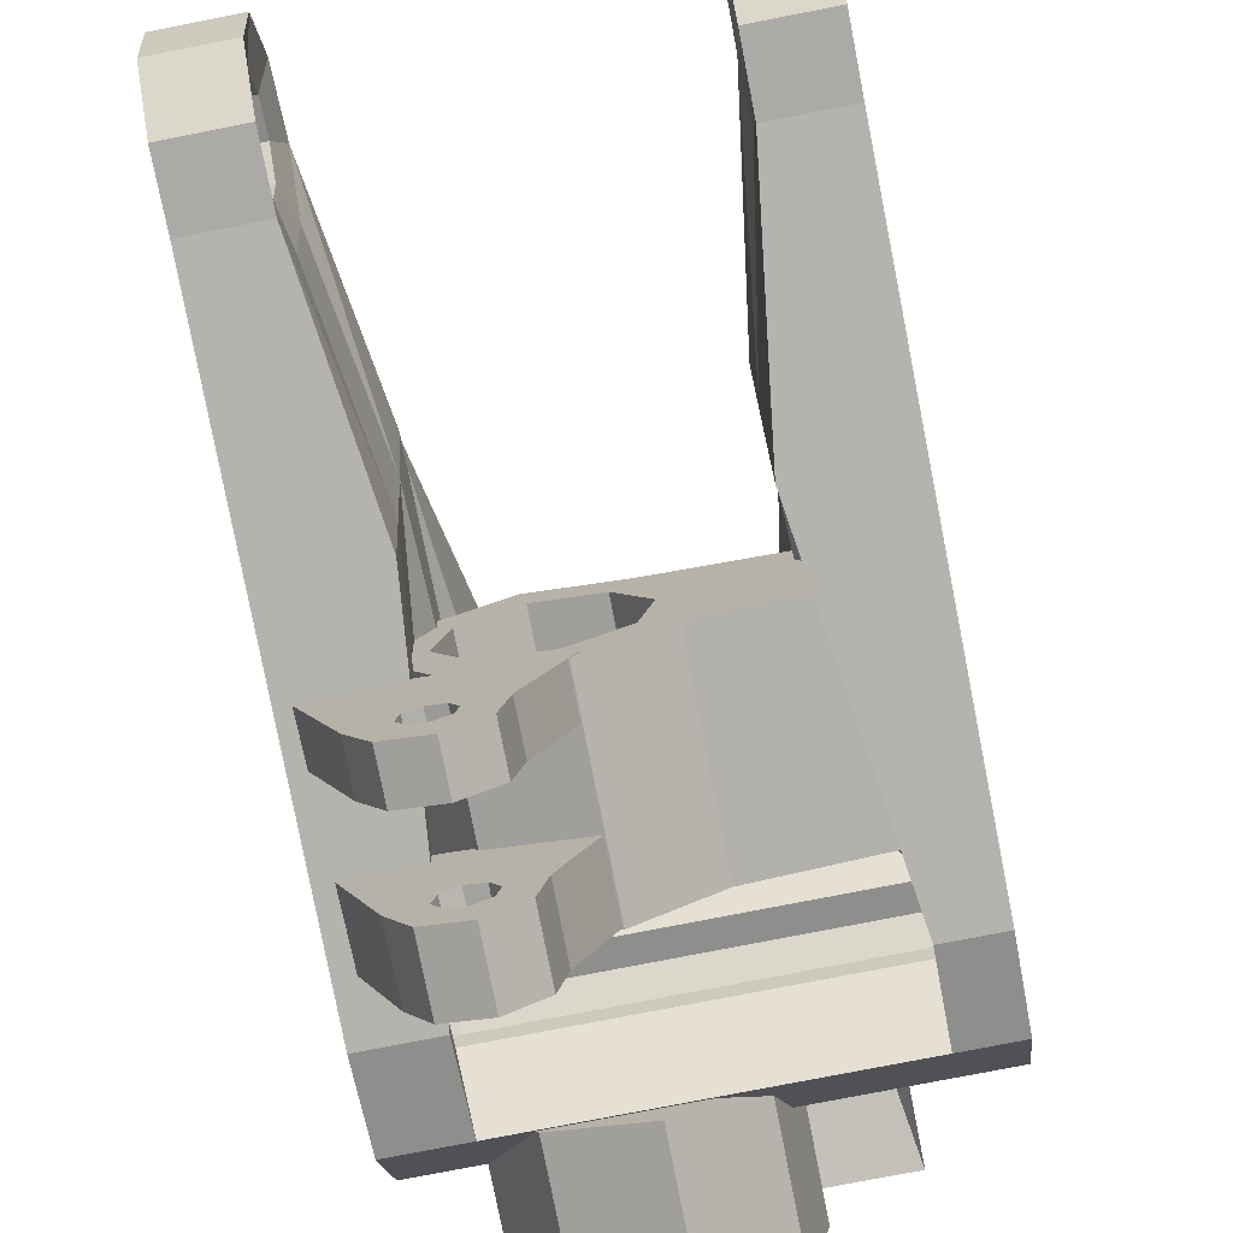
<metadata>
{"format":"obj","ext":"obj","renderer":"f3d","projection":"perspective","resolution":1024,"background":"white","views":[{"elev":-76.9,"azim":11.1,"up":"+Y"}]}
</metadata>
<code>
v 0.03122 0.001762 -0.04102
v 0.04117 0.001762 -0.04102
v 0.04117 -0.001665 -0.02556
v 0.02522 -0.001665 -0.02556
v 0.03122 -0.006745 -0.05437
v 0.04117 -0.006746 -0.05437
v 0.03122 -0.0222 -0.0578
v 0.04117 -0.0222 -0.0578
v 0.03122 -0.03556 -0.04929
v 0.04117 -0.03556 -0.04929
v 0.03122 -0.03898 -0.03384
v 0.04117 -0.03898 -0.03384
v 0.03122 -0.01502 -0.01706
v 0.03274 -0.01752 -0.03124
v 0.03274 -0.01346 -0.03383
v 0.03274 -0.02376 -0.04103
v 0.03274 -0.0248 -0.03634
v 0.03122 -0.03048 -0.02048
v 0.03274 -0.02221 -0.03228
v 0.04117 -0.01502 -0.01706
v 0.03965 -0.01297 -0.03348
v 0.03965 -0.01742 -0.03065
v 0.03965 -0.01183 -0.03862
v 0.03965 -0.01466 -0.04307
v 0.03965 -0.01981 -0.04421
v 0.03965 -0.02425 -0.04138
v 0.03965 -0.02539 -0.03624
v 0.04117 -0.03048 -0.02048
v 0.03965 -0.02256 -0.03179
v 0.03274 -0.0197 -0.04362
v 0.03274 -0.01501 -0.04258
v 0.03274 -0.01242 -0.03852
v 0.02841 -0.006588 0.08388
v 0.04117 -0.006588 0.08388
v 0.04117 -0.01611 0.08995
v 0.02841 -0.01611 0.08995
v 0.02841 -0.004143 0.07286
v 0.04117 -0.004143 0.07286
v 0.02841 -0.03321 0.07798
v 0.04117 -0.03321 0.07798
v 0.04117 -0.03297 0.06658
v 0.02841 -0.03297 0.06658
v 0.02841 -0.02714 0.08751
v 0.04117 -0.02714 0.08751
v 0.02993 -0.01732 0.08312
v 0.02993 -0.01227 0.0799
v 0.02993 -0.01098 0.07406
v 0.02841 -0.01021 0.06333
v 0.02993 -0.01419 0.06901
v 0.02841 -0.02124 0.06089
v 0.02993 -0.02003 0.06772
v 0.02993 -0.02508 0.07093
v 0.02993 -0.02638 0.07678
v 0.02993 -0.02316 0.08182
v 0.03965 -0.01166 0.08033
v 0.03965 -0.01719 0.08385
v 0.03965 -0.01024 0.07393
v 0.04117 -0.01021 0.06333
v 0.03965 -0.01376 0.0684
v 0.04117 -0.02124 0.06089
v 0.03965 -0.02016 0.06699
v 0.03965 -0.02569 0.07051
v 0.03965 -0.02711 0.07691
v 0.03965 -0.02359 0.08243
v 0.04117 -0.000244 0.03399
v 0.02284 -0.000244 0.03399
v 0.04117 -0.01221 0.02997
v 0.04117 -0.02507 0.02712
v 0.04117 -0.03546 0.02491
v 0.02284 -0.03546 0.02491
v 0.02284 -0.02507 0.02712
v 0.02284 -0.01221 0.02997
v 0.003443 -0.001374 -0.07788
v 0.01207 -0.01491 -0.07788
v 0.01207 -0.01491 -0.05723
v 0.003443 -0.001374 -0.05723
v -0.01223 0.002101 -0.07788
v -0.01223 0.002101 -0.05723
v -0.02577 -0.006525 -0.07788
v -0.02577 -0.006525 -0.05723
v -0.02925 -0.0222 -0.07788
v -0.02925 -0.0222 -0.05723
v -0.02062 -0.03574 -0.07788
v -0.02062 -0.03574 -0.05723
v -0.004946 -0.03921 -0.07788
v -0.004946 -0.03921 -0.05723
v 0.008594 -0.03059 -0.07788
v 0.008594 -0.03059 -0.05723
v -0.01223 0.002101 -0.02465
v 0.003443 -0.001374 -0.02465
v 0.003443 -0.001374 0.009511
v -0.01223 0.002101 0.009511
v -0.02577 -0.006525 -0.02465
v -0.02577 -0.006525 0.009511
v -0.02925 -0.0222 -0.02465
v -0.02925 -0.0222 0.009511
v -0.02062 -0.03574 -0.02465
v -0.02062 -0.03574 0.009511
v -0.004946 -0.03921 -0.02465
v -0.004946 -0.03921 0.009511
v 0.008594 -0.03059 -0.02465
v 0.008594 -0.03059 0.009511
v 0.003443 -0.001374 -0.04961
v 0.01207 -0.01491 -0.04961
v -0.01223 0.002101 -0.04961
v -0.02577 -0.006525 -0.04961
v -0.02925 -0.0222 -0.04961
v -0.02062 -0.03574 -0.04961
v -0.004946 -0.03921 -0.04961
v 0.008594 -0.03059 -0.04961
v -0.000279 -0.006689 -0.02465
v 0.005679 -0.01604 -0.02465
v 0.01207 -0.01491 -0.02465
v -0.0111 -0.004289 -0.02465
v -0.02046 -0.01025 -0.02465
v -0.02286 -0.02107 -0.02465
v -0.0169 -0.03043 -0.02465
v -0.006073 -0.03283 -0.02465
v 0.003279 -0.02687 -0.02465
v 0.01207 -0.01491 0.009511
v 0.005679 -0.01604 0.009511
v -0.000279 -0.006689 0.009511
v -0.0111 -0.004289 0.009511
v -0.02046 -0.01025 0.009511
v -0.02286 -0.02107 0.009511
v -0.0169 -0.03043 0.009511
v -0.006073 -0.03283 0.009511
v 0.003279 -0.02687 0.009511
v -0.002247 -0.0095 -0.07788
v 0.002299 -0.01664 -0.07788
v 0.002299 -0.01664 -0.04961
v -0.002247 -0.0095 -0.04961
v -0.01051 -0.007669 -0.07788
v -0.01051 -0.007669 -0.04961
v -0.01765 -0.01222 -0.07788
v -0.01765 -0.01222 -0.04961
v -0.01948 -0.02048 -0.07788
v -0.01948 -0.02048 -0.04961
v -0.01493 -0.02761 -0.07788
v -0.01493 -0.02761 -0.04961
v -0.006669 -0.02944 -0.07788
v -0.006669 -0.02944 -0.04961
v 0.000468 -0.0249 -0.07788
v 0.000468 -0.0249 -0.04961
v -0.02715 -0.06113 -0.02444
v -0.03131 -0.0546 -0.02444
v -0.03131 -0.0546 -0.01253
v -0.02715 -0.06113 -0.01253
v -0.01959 -0.06281 -0.02444
v -0.01959 -0.06281 -0.01253
v -0.01306 -0.05865 -0.02444
v -0.01306 -0.05865 -0.01253
v -0.01139 -0.05109 -0.02444
v -0.01139 -0.05109 -0.01253
v -0.01555 -0.04456 -0.02444
v -0.01909 -0.04962 -0.02444
v -0.01747 -0.05216 -0.02444
v -0.02311 -0.04289 -0.02444
v -0.02203 -0.04897 -0.02444
v -0.02963 -0.04704 -0.02444
v -0.02457 -0.05059 -0.02444
v -0.02522 -0.05353 -0.02444
v -0.02361 -0.05607 -0.02444
v -0.02066 -0.05672 -0.02444
v -0.01812 -0.0551 -0.02444
v -0.01139 -0.05109 0.009647
v -0.01747 -0.05216 0.009647
v -0.01909 -0.04962 0.009647
v -0.01555 -0.04456 0.009647
v -0.02203 -0.04897 0.009647
v -0.02311 -0.04289 0.009647
v -0.02457 -0.05059 0.009647
v -0.02963 -0.04704 0.009647
v -0.02522 -0.05353 0.009647
v -0.03131 -0.0546 0.009647
v -0.02361 -0.05607 0.009647
v -0.02715 -0.06113 0.009647
v -0.02066 -0.05672 0.009647
v -0.01959 -0.06281 0.009647
v -0.01812 -0.0551 0.009647
v -0.01306 -0.05865 0.009647
v -0.02715 -0.06113 0.001447
v -0.03131 -0.0546 0.001446
v -0.01959 -0.06281 0.001447
v -0.01306 -0.05865 0.001447
v -0.01139 -0.05109 0.001446
v -0.01711 -0.0521 -0.01253
v -0.01888 -0.04932 -0.01253
v -0.01555 -0.04456 -0.01253
v -0.0221 -0.0486 -0.01253
v -0.02311 -0.04289 -0.01253
v -0.02488 -0.05038 -0.01253
v -0.02963 -0.04704 -0.01253
v -0.02559 -0.05359 -0.01253
v -0.02382 -0.05638 -0.01253
v -0.0206 -0.05709 -0.01253
v -0.01782 -0.05532 -0.01253
v -0.01555 -0.04456 0.001446
v -0.01888 -0.04932 0.001446
v -0.01711 -0.0521 0.001446
v -0.02311 -0.04289 0.001447
v -0.0221 -0.0486 0.001447
v -0.02963 -0.04704 0.001446
v -0.02488 -0.05038 0.001446
v -0.02559 -0.05359 0.001446
v -0.02382 -0.05638 0.001447
v -0.0206 -0.05709 0.001447
v -0.01782 -0.05532 0.001447
v -0.02844 0.001762 -0.04102
v -0.02244 -0.001665 -0.02556
v -0.0412 -0.001665 -0.02556
v -0.0412 0.001762 -0.04102
v -0.02844 -0.006746 -0.05437
v -0.0412 -0.006746 -0.05437
v -0.02844 -0.0222 -0.0578
v -0.0412 -0.0222 -0.0578
v -0.02844 -0.03556 -0.04929
v -0.0412 -0.03556 -0.04929
v -0.02844 -0.03898 -0.03384
v -0.0412 -0.03898 -0.03384
v -0.02996 -0.01346 -0.03383
v -0.02996 -0.01752 -0.03124
v -0.02844 -0.01502 -0.01706
v -0.02996 -0.0248 -0.03634
v -0.02996 -0.02376 -0.04103
v -0.02844 -0.03048 -0.02048
v -0.02996 -0.02221 -0.03228
v -0.0412 -0.01502 -0.01706
v -0.03968 -0.01742 -0.03065
v -0.03968 -0.01297 -0.03348
v -0.03968 -0.01183 -0.03862
v -0.03968 -0.01466 -0.04307
v -0.03968 -0.01981 -0.04421
v -0.03968 -0.02425 -0.04138
v -0.03968 -0.02539 -0.03624
v -0.03968 -0.02256 -0.03179
v -0.0412 -0.03048 -0.02048
v -0.02996 -0.0197 -0.04362
v -0.02996 -0.01501 -0.04258
v -0.02996 -0.01242 -0.03852
v -0.02844 -0.006588 0.08388
v -0.02844 -0.01611 0.08995
v -0.0412 -0.01611 0.08995
v -0.0412 -0.006588 0.08388
v -0.02844 -0.004143 0.07286
v -0.0412 -0.004143 0.07286
v -0.02844 -0.03321 0.07798
v -0.02844 -0.03297 0.06658
v -0.0412 -0.03297 0.06658
v -0.0412 -0.03321 0.07798
v -0.02844 -0.02714 0.08751
v -0.0412 -0.02714 0.08751
v -0.02996 -0.01227 0.0799
v -0.02996 -0.01732 0.08312
v -0.02996 -0.01098 0.07406
v -0.02844 -0.01021 0.06333
v -0.02996 -0.01419 0.06901
v -0.02844 -0.02124 0.06089
v -0.02996 -0.02003 0.06772
v -0.02996 -0.02508 0.07093
v -0.02996 -0.02638 0.07678
v -0.02996 -0.02316 0.08182
v -0.03968 -0.01719 0.08385
v -0.03968 -0.01166 0.08033
v -0.03968 -0.01024 0.07393
v -0.03968 -0.01376 0.0684
v -0.0412 -0.01021 0.06333
v -0.03968 -0.02016 0.06699
v -0.0412 -0.02124 0.06089
v -0.03968 -0.02569 0.07051
v -0.03968 -0.02711 0.07691
v -0.03968 -0.02359 0.08243
v 0.02194 0.05303 -0.05431
v 0.02194 0.04963 -0.04686
v -0.01909 0.05093 -0.04688
v -0.01909 0.05286 -0.05633
v 0.02194 0.04963 -0.06252
v -0.01954 0.04808 -0.06382
v 0.02278 0.04142 -0.06592
v -0.01992 0.03941 -0.06574
v 0.02371 0.04532 -0.05041
v 0.02593 0.04142 -0.0488
v 0.02593 0.04142 -0.0427
v -0.02308 0.04344 -0.04287
v -0.02308 0.04238 -0.04888
v -0.02086 0.04593 -0.05115
v 0.02283 0.04693 -0.05431
v -0.01954 0.04685 -0.05527
v 0.02371 0.04532 -0.0582
v -0.02086 0.04458 -0.05882
v 0.02593 0.04142 -0.05982
v -0.02308 0.04047 -0.05974
v 0.02593 0.03321 -0.06252
v 0.02593 0.03753 -0.0582
v -0.02308 0.03691 -0.05747
v -0.02308 0.03191 -0.06097
v 0.02593 0.02981 -0.05431
v 0.02593 0.03591 -0.05431
v -0.02308 0.03599 -0.05335
v -0.02308 0.02999 -0.05229
v 0.02593 0.03321 -0.0461
v 0.02593 0.03753 -0.05041
v -0.02308 0.03826 -0.04979
v -0.02308 0.03476 -0.0448
v -0.02287 -0.000244 0.03399
v -0.0412 -0.000244 0.03399
v -0.0412 -0.01221 0.02997
v -0.0412 -0.02507 0.02712
v -0.0412 -0.03546 0.02491
v -0.02287 -0.03546 0.02491
v -0.02287 -0.02507 0.02712
v -0.02287 -0.01221 0.02997
v -0.003759 -0.03637 -0.02444
v -0.01087 -0.03618 -0.02444
v -0.01087 -0.03618 -0.01253
v -0.003759 -0.03637 -0.01253
v -0.02447 -0.03417 -0.02444
v -0.02447 -0.03417 -0.01253
v -0.03653 -0.03421 -0.02444
v -0.03653 -0.03421 -0.01253
v -0.03963 -0.0343 -0.02444
v -0.03963 -0.0343 -0.01253
v -0.01087 -0.03618 0.009647
v -0.003759 -0.03637 0.009647
v -0.02447 -0.03417 0.009647
v -0.03653 -0.03421 0.009647
v -0.03963 -0.0343 0.009647
v -0.003759 -0.03637 0.001446
v -0.01087 -0.03618 0.001446
v -0.02447 -0.03417 0.001447
v -0.03653 -0.03421 0.001446
v -0.03963 -0.0343 0.001446
v 0.03141 -0.01503 -0.02465
v 0.03139 -0.003645 -0.02465
v 0.0314 -0.02821 -0.02465
v 0.03139 -0.003645 0.009511
v 0.0314 -0.02821 0.009511
v 0.03141 -0.01503 0.009511
v 0.02728 -0.001052 0.003791
v 0.0323 -0.001048 0.03487
v -0.02945 -0.001022 0.03487
v -0.02443 -0.001011 0.003256
v -0.01992 -0.000996 -0.07846
v 0.02278 -0.000996 -0.07844
v 0.02593 -0.001045 -0.07848
v -0.02308 -0.001045 -0.07837
v 0.02593 -0.001069 -0.04753
v -0.02308 -0.001069 -0.04732
v 0.02593 -0.001081 -0.03018
v -0.02308 -0.001049 -0.02623
v 0.01552 0.04585 -0.04087
v -0.01275 0.04705 -0.04088
v 0.02652 -0.001051 0.03487
v -0.02376 0.002684 0.03487
v 0.02052 0.008926 -0.02946
v -0.01775 0.01013 -0.02946
v 0.02633 -0.00064 0.03487
v -0.02356 0.00056 0.03487
v -0.01864 0.005605 -0.04938
v 0.02144 0.004901 -0.04933
f 2 1 4
f 4 3 2
f 6 5 1
f 1 2 6
f 8 7 5
f 5 6 8
f 10 9 7
f 7 8 10
f 12 11 9
f 9 10 12
f 13 4 15
f 15 14 13
f 9 11 17
f 17 16 9
f 11 18 19
f 19 17 11
f 18 13 14
f 14 19 18
f 3 20 22
f 22 21 3
f 2 3 21
f 21 23 2
f 6 2 23
f 23 24 6
f 8 6 24
f 24 25 8
f 10 8 25
f 25 26 10
f 12 10 26
f 26 27 12
f 28 12 27
f 27 29 28
f 20 28 29
f 29 22 20
f 16 17 27
f 27 26 16
f 30 16 26
f 26 25 30
f 31 30 25
f 25 24 31
f 32 31 24
f 24 23 32
f 15 32 23
f 23 21 15
f 14 15 21
f 21 22 14
f 19 14 22
f 22 29 19
f 17 19 29
f 29 27 17
f 34 33 36
f 36 35 34
f 38 37 33
f 33 34 38
f 40 39 42
f 42 41 40
f 44 43 39
f 39 40 44
f 35 36 43
f 43 44 35
f 36 33 46
f 46 45 36
f 33 37 47
f 47 46 33
f 37 48 49
f 49 47 37
f 48 50 51
f 51 49 48
f 50 42 52
f 52 51 50
f 42 39 53
f 53 52 42
f 39 43 54
f 54 53 39
f 43 36 45
f 45 54 43
f 34 35 56
f 56 55 34
f 38 34 55
f 55 57 38
f 58 38 57
f 57 59 58
f 60 58 59
f 59 61 60
f 41 60 61
f 61 62 41
f 40 41 62
f 62 63 40
f 44 40 63
f 63 64 44
f 35 44 64
f 64 56 35
f 52 53 63
f 63 62 52
f 51 52 62
f 62 61 51
f 49 51 61
f 61 59 49
f 47 49 59
f 59 57 47
f 46 47 57
f 57 55 46
f 45 46 55
f 55 56 45
f 54 45 56
f 56 64 54
f 53 54 64
f 64 63 53
f 65 3 4
f 4 66 65
f 67 20 3
f 3 65 67
f 28 20 67
f 67 68 28
f 12 28 68
f 68 69 12
f 70 11 12
f 12 69 70
f 71 18 11
f 11 70 71
f 72 13 18
f 18 71 72
f 4 13 72
f 72 66 4
f 37 38 65
f 65 66 37
f 38 58 67
f 67 65 38
f 58 60 68
f 68 67 58
f 41 69 68
f 68 60 41
f 41 42 70
f 70 69 41
f 42 50 71
f 71 70 42
f 48 72 71
f 71 50 48
f 37 66 72
f 72 48 37
f 74 73 76
f 76 75 74
f 73 77 78
f 78 76 73
f 77 79 80
f 80 78 77
f 79 81 82
f 82 80 79
f 81 83 84
f 84 82 81
f 83 85 86
f 86 84 83
f 85 87 88
f 88 86 85
f 87 74 75
f 75 88 87
f 90 89 92
f 92 91 90
f 89 93 94
f 94 92 89
f 93 95 96
f 96 94 93
f 95 97 98
f 98 96 95
f 97 99 100
f 100 98 97
f 99 101 102
f 102 100 99
f 76 103 104
f 104 75 76
f 78 105 103
f 103 76 78
f 80 106 105
f 105 78 80
f 82 107 106
f 106 80 82
f 84 108 107
f 107 82 84
f 86 109 108
f 108 84 86
f 88 110 109
f 109 86 88
f 75 104 110
f 110 88 75
f 111 90 113
f 113 112 111
f 114 89 90
f 90 111 114
f 115 93 89
f 89 114 115
f 116 95 93
f 93 115 116
f 117 97 95
f 95 116 117
f 118 99 97
f 97 117 118
f 119 101 99
f 99 118 119
f 112 113 101
f 101 119 112
f 121 120 91
f 91 122 121
f 122 91 92
f 92 123 122
f 123 92 94
f 94 124 123
f 124 94 96
f 96 125 124
f 125 96 98
f 98 126 125
f 126 98 100
f 100 127 126
f 127 100 102
f 102 128 127
f 128 102 120
f 120 121 128
f 122 111 112
f 112 121 122
f 121 112 119
f 119 128 121
f 128 119 118
f 118 127 128
f 127 118 117
f 117 126 127
f 126 117 116
f 116 125 126
f 125 116 115
f 115 124 125
f 124 115 114
f 114 123 124
f 123 114 111
f 111 122 123
f 129 73 74
f 74 130 129
f 131 104 103
f 103 132 131
f 133 77 73
f 73 129 133
f 132 103 105
f 105 134 132
f 135 79 77
f 77 133 135
f 134 105 106
f 106 136 134
f 137 81 79
f 79 135 137
f 136 106 107
f 107 138 136
f 139 83 81
f 81 137 139
f 138 107 108
f 108 140 138
f 141 85 83
f 83 139 141
f 140 108 109
f 109 142 140
f 143 87 85
f 85 141 143
f 142 109 110
f 110 144 142
f 130 74 87
f 87 143 130
f 144 110 104
f 104 131 144
f 132 129 130
f 130 131 132
f 131 130 143
f 143 144 131
f 144 143 141
f 141 142 144
f 142 141 139
f 139 140 142
f 140 139 137
f 137 138 140
f 138 137 135
f 135 136 138
f 136 135 133
f 133 134 136
f 134 133 129
f 129 132 134
f 146 145 148
f 148 147 146
f 145 149 150
f 150 148 145
f 149 151 152
f 152 150 149
f 151 153 154
f 154 152 151
f 156 155 153
f 153 157 156
f 159 158 155
f 155 156 159
f 161 160 158
f 158 159 161
f 162 146 160
f 160 161 162
f 163 145 146
f 146 162 163
f 164 149 145
f 145 163 164
f 165 151 149
f 149 164 165
f 157 153 151
f 151 165 157
f 167 166 169
f 169 168 167
f 168 169 171
f 171 170 168
f 170 171 173
f 173 172 170
f 172 173 175
f 175 174 172
f 174 175 177
f 177 176 174
f 176 177 179
f 179 178 176
f 178 179 181
f 181 180 178
f 180 181 166
f 166 167 180
f 182 177 175
f 175 183 182
f 184 179 177
f 177 182 184
f 185 181 179
f 179 184 185
f 186 166 181
f 181 185 186
f 187 154 189
f 189 188 187
f 188 189 191
f 191 190 188
f 190 191 193
f 193 192 190
f 192 193 147
f 147 194 192
f 194 147 148
f 148 195 194
f 195 148 150
f 150 196 195
f 196 150 152
f 152 197 196
f 197 152 154
f 154 187 197
f 199 198 186
f 186 200 199
f 202 201 198
f 198 199 202
f 204 203 201
f 201 202 204
f 205 183 203
f 203 204 205
f 206 182 183
f 183 205 206
f 207 184 182
f 182 206 207
f 208 185 184
f 184 207 208
f 200 186 185
f 185 208 200
f 199 168 170
f 170 202 199
f 202 170 172
f 172 204 202
f 204 172 174
f 174 205 204
f 205 174 176
f 176 206 205
f 206 176 178
f 178 207 206
f 207 178 180
f 180 208 207
f 208 180 167
f 167 200 208
f 200 167 168
f 168 199 200
f 196 164 163
f 163 195 196
f 195 163 162
f 162 194 195
f 194 162 161
f 161 192 194
f 192 161 159
f 159 190 192
f 190 159 156
f 156 188 190
f 188 156 157
f 157 187 188
f 187 157 165
f 165 197 187
f 197 165 164
f 164 196 197
f 210 209 212
f 212 211 210
f 209 213 214
f 214 212 209
f 213 215 216
f 216 214 213
f 215 217 218
f 218 216 215
f 217 219 220
f 220 218 217
f 221 210 223
f 223 222 221
f 224 219 217
f 217 225 224
f 227 226 219
f 219 224 227
f 222 223 226
f 226 227 222
f 229 228 211
f 211 230 229
f 230 211 212
f 212 231 230
f 231 212 214
f 214 232 231
f 232 214 216
f 216 233 232
f 233 216 218
f 218 234 233
f 234 218 220
f 220 235 234
f 235 220 237
f 237 236 235
f 236 237 228
f 228 229 236
f 235 224 225
f 225 234 235
f 234 225 238
f 238 233 234
f 233 238 239
f 239 232 233
f 232 239 240
f 240 231 232
f 231 240 221
f 221 230 231
f 230 221 222
f 222 229 230
f 229 222 227
f 227 236 229
f 236 227 224
f 224 235 236
f 242 241 244
f 244 243 242
f 241 245 246
f 246 244 241
f 248 247 250
f 250 249 248
f 247 251 252
f 252 250 247
f 251 242 243
f 243 252 251
f 253 241 242
f 242 254 253
f 255 245 241
f 241 253 255
f 257 256 245
f 245 255 257
f 259 258 256
f 256 257 259
f 260 248 258
f 258 259 260
f 261 247 248
f 248 260 261
f 262 251 247
f 247 261 262
f 254 242 251
f 251 262 254
f 263 243 244
f 244 264 263
f 264 244 246
f 246 265 264
f 265 246 267
f 267 266 265
f 266 267 269
f 269 268 266
f 268 269 249
f 249 270 268
f 270 249 250
f 250 271 270
f 271 250 252
f 252 272 271
f 272 252 243
f 243 263 272
f 271 261 260
f 260 270 271
f 270 260 259
f 259 268 270
f 268 259 257
f 257 266 268
f 266 257 255
f 255 265 266
f 265 255 253
f 253 264 265
f 264 253 254
f 254 263 264
f 263 254 262
f 262 272 263
f 272 262 261
f 261 271 272
f 274 273 276
f 276 275 274
f 273 277 278
f 278 276 273
f 277 279 280
f 280 278 277
f 281 274 283
f 283 282 281
f 285 284 275
f 275 286 285
f 287 273 274
f 274 281 287
f 286 275 276
f 276 288 286
f 289 277 273
f 273 287 289
f 288 276 278
f 278 290 288
f 291 279 277
f 277 289 291
f 290 278 280
f 280 292 290
f 294 293 279
f 279 291 294
f 292 280 296
f 296 295 292
f 298 297 293
f 293 294 298
f 295 296 300
f 300 299 295
f 302 301 297
f 297 298 302
f 299 300 304
f 304 303 299
f 282 283 301
f 301 302 282
f 303 304 284
f 284 285 303
f 303 302 298
f 298 299 303
f 299 298 294
f 294 295 299
f 295 294 291
f 291 292 295
f 292 291 289
f 289 290 292
f 290 289 287
f 287 288 290
f 288 287 281
f 281 286 288
f 286 281 282
f 282 285 286
f 285 282 302
f 302 303 285
f 210 211 306
f 306 305 210
f 211 228 307
f 307 306 211
f 307 228 237
f 237 308 307
f 308 237 220
f 220 309 308
f 220 219 310
f 310 309 220
f 219 226 311
f 311 310 219
f 226 223 312
f 312 311 226
f 312 223 210
f 210 305 312
f 306 246 245
f 245 305 306
f 307 267 246
f 246 306 307
f 308 269 267
f 267 307 308
f 308 309 249
f 249 269 308
f 310 248 249
f 249 309 310
f 311 258 248
f 248 310 311
f 311 312 256
f 256 258 311
f 312 305 245
f 245 256 312
f 313 153 155
f 155 314 313
f 315 189 154
f 154 316 315
f 316 154 153
f 153 313 316
f 314 155 158
f 158 317 314
f 318 191 189
f 189 315 318
f 317 158 160
f 160 319 317
f 320 193 191
f 191 318 320
f 319 160 146
f 146 321 319
f 321 146 147
f 147 322 321
f 322 147 193
f 193 320 322
f 323 169 166
f 166 324 323
f 325 171 169
f 169 323 325
f 326 173 171
f 171 325 326
f 327 175 173
f 173 326 327
f 324 166 186
f 186 328 324
f 328 186 198
f 198 329 328
f 329 198 201
f 201 330 329
f 330 201 203
f 203 331 330
f 332 183 175
f 175 327 332
f 331 203 183
f 183 332 331
f 333 113 90
f 90 334 333
f 335 101 113
f 113 333 335
f 334 90 91
f 91 336 334
f 337 102 101
f 101 335 337
f 336 91 120
f 120 338 336
f 338 120 102
f 102 337 338
f 4 1 209
f 209 210 4
f 15 4 210
f 210 221 15
f 32 15 221
f 221 240 32
f 31 32 240
f 240 239 31
f 30 31 239
f 239 238 30
f 16 30 238
f 238 225 16
f 9 16 225
f 225 217 9
f 7 9 217
f 217 215 7
f 5 7 215
f 215 213 5
f 1 5 213
f 213 209 1
f 283 274 340
f 340 339 283
f 275 284 342
f 342 341 275
f 280 279 344
f 344 343 280
f 279 293 345
f 345 344 279
f 296 280 343
f 343 346 296
f 293 297 347
f 347 345 293
f 300 296 346
f 346 348 300
f 297 301 349
f 349 347 297
f 304 300 348
f 348 350 304
f 301 283 339
f 339 349 301
f 284 304 350
f 350 342 284
f 274 275 352
f 352 351 274
f 340 274 351
f 351 353 340
f 275 341 354
f 354 352 275
f 351 352 356
f 356 355 351
f 355 357 353
f 353 351 355
f 352 354 358
f 358 356 352
f 356 342 350
f 343 344 360
f 360 359 343
f 353 357 339
f 339 340 353
f 355 339 357
f 345 347 360
f 360 344 345
f 343 359 348
f 348 346 343
f 350 348 359
f 359 356 350
f 360 355 356
f 360 356 359
f 360 347 349
f 349 355 360
f 354 341 342
f 342 358 354
f 356 358 342
f 355 349 339

</code>
